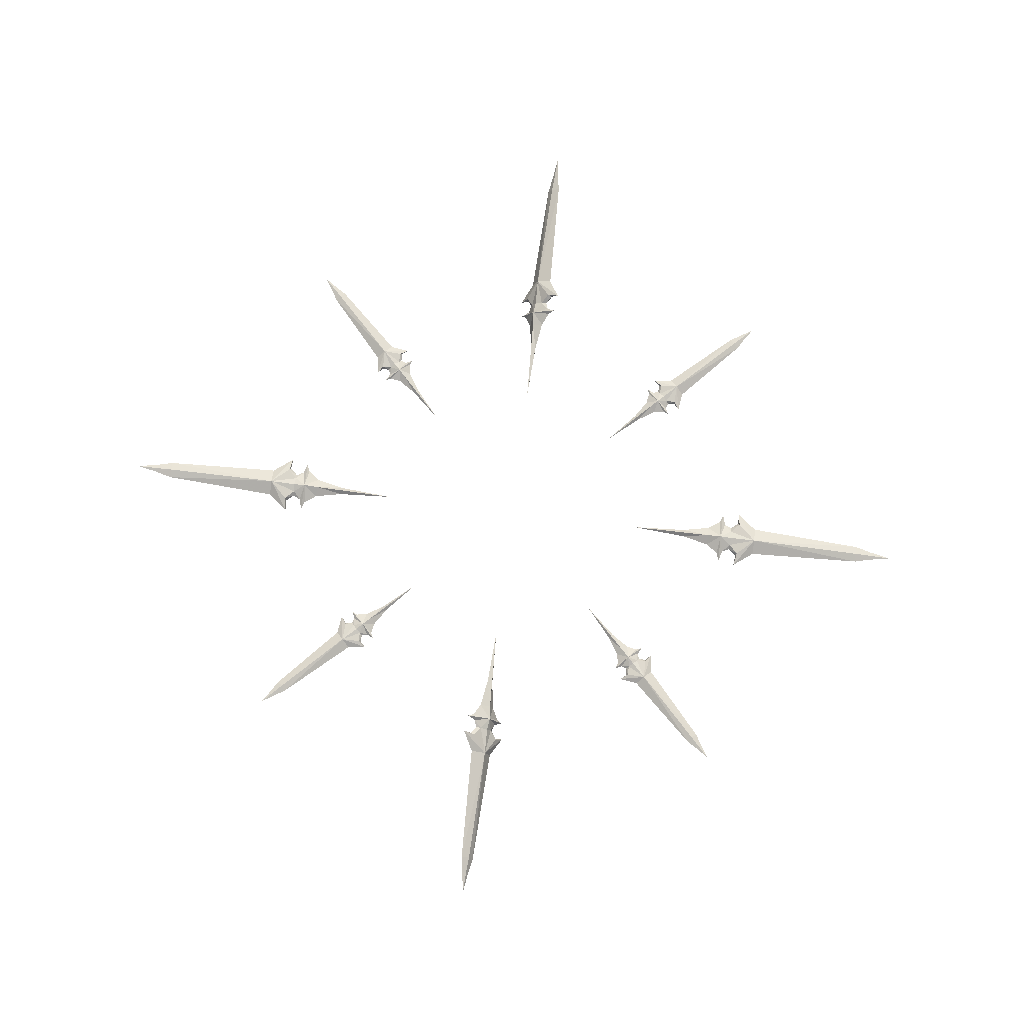
<metadata>
{"format":"obj","ext":"obj","renderer":"f3d","projection":"perspective","resolution":1024,"background":"white","views":[{"elev":77.1,"azim":7.2,"up":"+Z"}]}
</metadata>
<code>
g common_RightHandItem_11079
v -31.84 26.24 40
v -30.83 27.63 39.51
v -30.94 30.94 39.12
v -30.94 30.94 39.12
v -41.85 41.85 39.64
v -42.79 41.19 40
v -32.28 29.59 40
v -43.88 43.06 40
v -43.47 43.47 39.83
v -32.28 29.59 40
v -30.94 30.94 39.12
v -30.83 27.63 39.51
v -29.11 27.66 39.6
v -28.47 28.47 39.3
v -28.85 25.37 40
v -27.3 27.3 39.02
v -29.86 24.91 40
v -30.91 27.31 40
v -29.19 26.2 40
v -29.54 27.23 40
v -45.55 45.55 40
v -30.91 27.31 40
v -23.65 22.96 40
v -25.97 25.97 39.3
v -26.88 25.05 40
v -18.08 18.08 40
v -26.24 31.84 40
v -27.63 30.83 39.54
v -41.19 42.79 40
v -29.59 32.28 40
v -43.06 43.88 40
v -29.59 32.28 40
v -27.66 29.11 39.6
v -27.63 30.83 39.54
v -25.37 28.85 40
v -24.91 29.86 40
v -27.31 30.91 40
v -26.2 29.19 40
v -27.23 29.54 40
v -27.31 30.91 40
v -22.96 23.65 40
v -25.05 26.88 40
v -31.84 26.24 40
v -30.94 30.94 40.88
v -30.83 27.63 40.49
v -42.79 41.19 40
v -41.85 41.85 40.36
v -30.94 30.94 40.88
v -32.28 29.59 40
v -43.88 43.06 40
v -43.47 43.47 40.17
v -32.28 29.59 40
v -30.94 30.94 40.88
v -28.47 28.47 40.7
v -29.11 27.66 40.4
v -30.83 27.63 40.49
v -27.3 27.3 40.98
v -30.91 27.31 40
v -45.55 45.55 40
v -25.95 25.95 40.69
v -26.24 31.84 40
v -27.63 30.83 40.46
v -41.19 42.79 40
v -29.59 32.28 40
v -43.06 43.88 40
v -29.59 32.28 40
v -27.63 30.83 40.46
v -27.66 29.11 40.4
v -27.31 30.91 40
f 2 1 3
f 5 4 6
f 7 6 4
f 6 8 5
f 9 5 8
f 1 10 3
f 12 11 13
f 14 13 11
f 16 15 17
f 2 18 1
f 16 17 19
f 20 13 19
f 16 19 13
f 21 9 8
f 16 13 14
f 13 20 12
f 22 12 20
f 24 23 25
f 26 23 24
f 3 27 28
f 5 29 4
f 30 4 29
f 9 31 5
f 29 5 31
f 3 32 27
f 14 11 33
f 34 33 11
f 36 35 16
f 27 37 28
f 38 36 16
f 16 33 38
f 39 38 33
f 31 9 21
f 14 33 16
f 40 39 34
f 33 34 39
f 42 41 24
f 24 41 26
f 44 43 45
f 47 46 48
f 49 48 46
f 51 50 47
f 46 47 50
f 44 52 43
f 54 53 55
f 56 55 53
f 17 15 57
f 43 58 45
f 19 17 57
f 57 55 19
f 20 19 55
f 50 51 59
f 54 55 57
f 22 20 56
f 55 56 20
f 25 23 60
f 60 23 26
f 62 61 44
f 47 48 63
f 64 63 48
f 63 65 47
f 51 47 65
f 61 66 44
f 67 53 68
f 54 68 53
f 57 35 36
f 62 69 61
f 57 36 38
f 39 68 38
f 57 38 68
f 59 51 65
f 57 68 54
f 68 39 67
f 40 67 39
f 60 41 42
f 26 41 60
f 35 42 16
f 15 16 25
f 15 25 57
f 35 57 42
f 16 42 24
f 16 24 25
f 57 25 60
f 57 60 42
g common_RightHandItem_11077
v -3.797 46.66 36.2
v -1.694 47.03 37.36
v 0.8454 50.3 39.15
v 0.8454 50.3 39.15
v 0.35 71.25 39.65
v -1.079 71.51 38.92
v -1.821 50.3 38.18
v -0.5556 74.35 39.44
v 0.1668 74.35 39.83
v -1.821 50.3 38.18
v 0.8454 50.3 39.15
v -1.694 47.03 37.36
v -0.6003 45.41 38.63
v 0.676 45.57 39.32
v -2.358 42.96 37.64
v 0.9355 43.33 39.06
v -3.358 43.49 36.64
v -2.447 46.8 37.55
v -2.033 44.09 37.97
v -1.565 45.41 38.44
v -2e-05 78.34 40
v -2.447 46.8 37.55
v -0.4657 35.67 39.53
v 0.6727 40.77 39.33
v -1.239 40.77 38.76
v -1.3e-05 25.64 40
v 3.797 46.66 43.8
v 2.613 47.03 41.72
v 1.079 71.51 41.08
v 1.821 50.3 41.82
v 0.5555 74.35 40.56
v 1.821 50.3 41.82
v 1.374 45.41 40.6
v 2.613 47.03 41.72
v 2.358 42.96 42.36
v 3.358 43.49 43.36
v 2.447 46.8 42.45
v 2.033 44.09 42.03
v 1.565 45.41 41.56
v 2.447 46.8 42.45
v 0.4657 35.67 40.47
v 1.239 40.77 41.24
v -3.797 46.66 36.2
v -0.8455 50.3 40.85
v -2.641 47.03 38.31
v -1.079 71.51 38.92
v -0.35 71.25 40.35
v -0.8455 50.3 40.85
v -1.821 50.3 38.18
v -0.5556 74.35 39.44
v -0.1669 74.35 40.17
v -1.821 50.3 38.18
v -0.8455 50.3 40.85
v -0.6761 45.57 40.68
v -1.374 45.41 39.4
v -2.641 47.03 38.31
v -0.9355 43.33 40.94
v -2.447 46.8 37.55
v -2e-05 78.34 40
v -0.6659 40.74 40.67
v 3.797 46.66 43.8
v 1.722 47.03 42.61
v 1.079 71.51 41.08
v 1.821 50.3 41.82
v 0.5555 74.35 40.56
v 1.821 50.3 41.82
v 1.722 47.03 42.61
v 0.6003 45.41 41.37
v 2.447 46.8 42.45
f 71 70 72
f 74 73 75
f 76 75 73
f 75 77 74
f 78 74 77
f 70 79 72
f 81 80 82
f 83 82 80
f 85 84 86
f 71 87 70
f 85 86 88
f 89 82 88
f 85 88 82
f 90 78 77
f 85 82 83
f 82 89 81
f 91 81 89
f 93 92 94
f 95 92 93
f 72 96 97
f 74 98 73
f 99 73 98
f 78 100 74
f 98 74 100
f 72 101 96
f 83 80 102
f 103 102 80
f 105 104 85
f 96 106 97
f 107 105 85
f 85 102 107
f 108 107 102
f 100 78 90
f 83 102 85
f 109 108 103
f 102 103 108
f 111 110 93
f 93 110 95
f 113 112 114
f 116 115 117
f 118 117 115
f 120 119 116
f 115 116 119
f 113 121 112
f 123 122 124
f 125 124 122
f 86 84 126
f 112 127 114
f 88 86 126
f 126 124 88
f 89 88 124
f 119 120 128
f 123 124 126
f 91 89 125
f 124 125 89
f 94 92 129
f 129 92 95
f 131 130 113
f 116 117 132
f 133 132 117
f 132 134 116
f 120 116 134
f 130 135 113
f 136 122 137
f 123 137 122
f 126 104 105
f 131 138 130
f 126 105 107
f 108 137 107
f 126 107 137
f 128 120 134
f 126 137 123
f 137 108 136
f 109 136 108
f 129 110 111
f 95 110 129
f 104 111 85
f 84 85 94
f 84 94 126
f 104 126 111
f 85 111 93
f 85 93 94
f 126 94 129
f 126 129 111
g common_RightHandItem_11081
v -31.84 -26.24 40
v -30.83 -27.63 39.51
v -30.94 -30.94 39.12
v -30.94 -30.94 39.12
v -41.85 -41.85 39.64
v -42.79 -41.19 40
v -32.28 -29.59 40
v -43.88 -43.06 40
v -43.47 -43.47 39.83
v -32.28 -29.59 40
v -30.94 -30.94 39.12
v -30.83 -27.63 39.51
v -29.11 -27.66 39.6
v -28.47 -28.47 39.3
v -28.85 -25.37 40
v -27.3 -27.3 39.02
v -29.86 -24.91 40
v -30.91 -27.31 40
v -29.19 -26.2 40
v -29.54 -27.23 40
v -45.55 -45.55 40
v -30.91 -27.31 40
v -23.65 -22.96 40
v -25.97 -25.97 39.3
v -26.88 -25.05 40
v -18.08 -18.08 40
v -26.24 -31.84 40
v -27.63 -30.83 39.54
v -41.19 -42.79 40
v -29.59 -32.28 40
v -43.06 -43.88 40
v -29.59 -32.28 40
v -27.66 -29.11 39.6
v -27.63 -30.83 39.54
v -25.37 -28.85 40
v -24.91 -29.86 40
v -27.31 -30.91 40
v -26.2 -29.19 40
v -27.23 -29.54 40
v -27.31 -30.91 40
v -22.96 -23.65 40
v -25.05 -26.88 40
v -31.84 -26.24 40
v -30.94 -30.94 40.88
v -30.83 -27.63 40.49
v -42.79 -41.19 40
v -41.85 -41.85 40.36
v -30.94 -30.94 40.88
v -32.28 -29.59 40
v -43.88 -43.06 40
v -43.47 -43.47 40.17
v -32.28 -29.59 40
v -30.94 -30.94 40.88
v -28.47 -28.47 40.7
v -29.11 -27.66 40.4
v -30.83 -27.63 40.49
v -27.3 -27.3 40.98
v -30.91 -27.31 40
v -45.55 -45.55 40
v -25.95 -25.95 40.69
v -26.24 -31.84 40
v -27.63 -30.83 40.46
v -41.19 -42.79 40
v -29.59 -32.28 40
v -43.06 -43.88 40
v -29.59 -32.28 40
v -27.63 -30.83 40.46
v -27.66 -29.11 40.4
v -27.31 -30.91 40
f 139 140 141
f 142 143 144
f 144 145 142
f 146 144 143
f 143 147 146
f 148 139 141
f 149 150 151
f 151 152 149
f 153 154 155
f 156 140 139
f 155 154 157
f 151 158 157
f 157 154 151
f 147 159 146
f 151 154 152
f 158 151 150
f 150 160 158
f 161 162 163
f 161 164 162
f 165 141 166
f 167 143 142
f 142 168 167
f 169 147 143
f 143 167 169
f 170 141 165
f 149 152 171
f 171 172 149
f 173 174 154
f 175 165 166
f 174 176 154
f 171 154 176
f 176 177 171
f 147 169 159
f 171 152 154
f 177 178 172
f 172 171 177
f 179 180 162
f 179 162 164
f 181 182 183
f 184 185 186
f 186 187 184
f 188 189 185
f 185 184 188
f 190 182 181
f 191 192 193
f 193 194 191
f 153 155 195
f 196 181 183
f 155 157 195
f 193 195 157
f 157 158 193
f 189 188 197
f 193 192 195
f 158 160 194
f 194 193 158
f 161 163 198
f 161 198 164
f 199 200 182
f 186 185 201
f 201 202 186
f 203 201 185
f 185 189 203
f 204 199 182
f 191 205 206
f 206 192 191
f 173 195 174
f 207 200 199
f 174 195 176
f 206 177 176
f 176 195 206
f 189 197 203
f 206 195 192
f 177 206 205
f 205 178 177
f 179 198 180
f 179 164 198
f 180 173 154
f 154 153 163
f 163 153 195
f 195 173 180
f 180 154 162
f 162 154 163
f 163 195 198
f 198 195 180
g common_RightHandItem_11076
v -46.66 -5.37 40
v -47.03 -3.065 39.33
v -50.3 -4e-06 38.8
v -50.3 -4e-06 38.8
v -71.25 2e-06 39.5
v -71.51 -1.527 40
v -50.3 -2.575 40
v -74.35 -0.7857 40
v -74.35 2e-06 39.76
v -50.3 -2.575 40
v -50.3 -4e-06 38.8
v -47.03 -3.065 39.33
v -45.41 -1.396 39.45
v -45.57 -7e-06 39.04
v -42.96 -3.335 40
v -43.33 -5e-06 38.68
v -43.49 -4.749 40
v -46.8 -3.46 40
v -44.09 -2.876 40
v -45.41 -2.213 40
v -78.34 1e-06 40
v -46.8 -3.46 40
v -35.67 -0.6586 40
v -40.77 -5e-06 39.05
v -40.77 -1.753 40
v -25.64 0 40
v -46.66 5.37 40
v -47.03 3.065 39.37
v -71.51 1.527 40
v -50.3 2.575 40
v -74.35 0.7857 40
v -50.3 2.575 40
v -45.41 1.396 39.45
v -47.03 3.065 39.37
v -42.96 3.335 40
v -43.49 4.749 40
v -46.8 3.46 40
v -44.09 2.876 40
v -45.41 2.213 40
v -46.8 3.46 40
v -35.67 0.6586 40
v -40.77 1.753 40
v -46.66 -5.37 40
v -50.3 -6e-06 41.2
v -47.03 -3.065 40.67
v -71.51 -1.527 40
v -71.25 -1e-06 40.5
v -50.3 -6e-06 41.2
v -50.3 -2.575 40
v -74.35 -0.7857 40
v -74.35 0 40.24
v -50.3 -2.575 40
v -50.3 -6e-06 41.2
v -45.57 -4e-06 40.96
v -45.41 -1.396 40.55
v -47.03 -3.065 40.67
v -43.33 -6e-06 41.32
v -46.8 -3.46 40
v -78.34 1e-06 40
v -40.74 -4e-06 40.94
v -46.66 5.37 40
v -47.03 3.065 40.63
v -71.51 1.527 40
v -50.3 2.575 40
v -74.35 0.7857 40
v -50.3 2.575 40
v -47.03 3.065 40.63
v -45.41 1.396 40.55
v -46.8 3.46 40
f 209 208 210
f 212 211 213
f 214 213 211
f 213 215 212
f 216 212 215
f 208 217 210
f 219 218 220
f 221 220 218
f 223 222 224
f 209 225 208
f 223 224 226
f 227 220 226
f 223 226 220
f 228 216 215
f 223 220 221
f 220 227 219
f 229 219 227
f 231 230 232
f 233 230 231
f 210 234 235
f 212 236 211
f 237 211 236
f 216 238 212
f 236 212 238
f 210 239 234
f 221 218 240
f 241 240 218
f 243 242 223
f 234 244 235
f 245 243 223
f 223 240 245
f 246 245 240
f 238 216 228
f 221 240 223
f 247 246 241
f 240 241 246
f 249 248 231
f 231 248 233
f 251 250 252
f 254 253 255
f 256 255 253
f 258 257 254
f 253 254 257
f 251 259 250
f 261 260 262
f 263 262 260
f 224 222 264
f 250 265 252
f 226 224 264
f 264 262 226
f 227 226 262
f 257 258 266
f 261 262 264
f 229 227 263
f 262 263 227
f 232 230 267
f 267 230 233
f 269 268 251
f 254 255 270
f 271 270 255
f 270 272 254
f 258 254 272
f 268 273 251
f 274 260 275
f 261 275 260
f 264 242 243
f 269 276 268
f 264 243 245
f 246 275 245
f 264 245 275
f 266 258 272
f 264 275 261
f 275 246 274
f 247 274 246
f 267 248 249
f 233 248 267
f 242 249 223
f 222 223 232
f 222 232 264
f 242 264 249
f 223 249 231
f 223 231 232
f 264 232 267
f 264 267 249
g common_RightHandItem_11082
v 31.84 -26.24 40
v 30.83 -27.63 40.49
v 30.94 -30.94 40.88
v 30.94 -30.94 40.88
v 41.85 -41.85 40.36
v 42.79 -41.19 40
v 32.28 -29.59 40
v 43.88 -43.06 40
v 43.47 -43.47 40.17
v 32.28 -29.59 40
v 30.94 -30.94 40.88
v 30.83 -27.63 40.49
v 29.11 -27.66 40.4
v 28.47 -28.47 40.7
v 28.85 -25.37 40
v 27.3 -27.3 40.98
v 29.86 -24.91 40
v 30.91 -27.31 40
v 29.19 -26.2 40
v 29.54 -27.23 40
v 45.55 -45.55 40
v 30.91 -27.31 40
v 23.65 -22.96 40
v 25.97 -25.97 40.7
v 26.88 -25.05 40
v 18.08 -18.08 40
v 26.24 -31.84 40
v 27.63 -30.83 40.46
v 41.19 -42.79 40
v 29.59 -32.28 40
v 43.06 -43.88 40
v 29.59 -32.28 40
v 27.66 -29.11 40.4
v 27.63 -30.83 40.46
v 25.37 -28.85 40
v 24.91 -29.86 40
v 27.31 -30.91 40
v 26.2 -29.19 40
v 27.23 -29.54 40
v 27.31 -30.91 40
v 22.96 -23.65 40
v 25.05 -26.88 40
v 31.84 -26.24 40
v 30.94 -30.94 39.12
v 30.83 -27.63 39.51
v 42.79 -41.19 40
v 41.85 -41.85 39.64
v 30.94 -30.94 39.12
v 32.28 -29.59 40
v 43.88 -43.06 40
v 43.47 -43.47 39.83
v 32.28 -29.59 40
v 30.94 -30.94 39.12
v 28.47 -28.47 39.3
v 29.11 -27.66 39.6
v 30.83 -27.63 39.51
v 27.3 -27.3 39.02
v 30.91 -27.31 40
v 45.55 -45.55 40
v 25.95 -25.95 39.31
v 26.24 -31.84 40
v 27.63 -30.83 39.54
v 41.19 -42.79 40
v 29.59 -32.28 40
v 43.06 -43.88 40
v 29.59 -32.28 40
v 27.63 -30.83 39.54
v 27.66 -29.11 39.6
v 27.31 -30.91 40
f 277 278 279
f 280 281 282
f 282 283 280
f 284 282 281
f 281 285 284
f 286 277 279
f 287 288 289
f 289 290 287
f 291 292 293
f 294 278 277
f 293 292 295
f 289 296 295
f 295 292 289
f 285 297 284
f 289 292 290
f 296 289 288
f 288 298 296
f 299 300 301
f 299 302 300
f 303 279 304
f 305 281 280
f 280 306 305
f 307 285 281
f 281 305 307
f 308 279 303
f 287 290 309
f 309 310 287
f 311 312 292
f 313 303 304
f 312 314 292
f 309 292 314
f 314 315 309
f 285 307 297
f 309 290 292
f 315 316 310
f 310 309 315
f 317 318 300
f 317 300 302
f 319 320 321
f 322 323 324
f 324 325 322
f 326 327 323
f 323 322 326
f 328 320 319
f 329 330 331
f 331 332 329
f 291 293 333
f 334 319 321
f 293 295 333
f 331 333 295
f 295 296 331
f 327 326 335
f 331 330 333
f 296 298 332
f 332 331 296
f 299 301 336
f 299 336 302
f 337 338 320
f 324 323 339
f 339 340 324
f 341 339 323
f 323 327 341
f 342 337 320
f 329 343 344
f 344 330 329
f 311 333 312
f 345 338 337
f 312 333 314
f 344 315 314
f 314 333 344
f 327 335 341
f 344 333 330
f 315 344 343
f 343 316 315
f 317 336 318
f 317 302 336
f 318 311 292
f 292 291 301
f 301 291 333
f 333 311 318
f 318 292 300
f 300 292 301
f 301 333 336
f 336 333 318
g common_RightHandItem_11078
v 3.797 -46.66 36.2
v 2.641 -47.03 38.31
v 0.8455 -50.3 40.85
v 0.8455 -50.3 40.85
v 0.35 -71.25 40.35
v 1.079 -71.51 38.92
v 1.821 -50.3 38.18
v 0.5555 -74.35 39.44
v 0.1669 -74.35 40.17
v 1.821 -50.3 38.18
v 0.8455 -50.3 40.85
v 2.641 -47.03 38.31
v 1.374 -45.41 39.4
v 0.676 -45.57 40.68
v 2.358 -42.96 37.64
v 0.9355 -43.33 40.94
v 3.358 -43.49 36.64
v 2.447 -46.8 37.55
v 2.033 -44.09 37.97
v 1.565 -45.41 38.44
v -1e-05 -78.34 40
v 2.447 -46.8 37.55
v 0.4657 -35.67 39.53
v 0.6728 -40.77 40.67
v 1.239 -40.77 38.76
v -8e-06 -25.64 40
v -3.797 -46.66 43.8
v -1.722 -47.03 42.61
v -1.079 -71.51 41.08
v -1.821 -50.3 41.82
v -0.5556 -74.35 40.56
v -1.821 -50.3 41.82
v -0.6003 -45.41 41.37
v -1.722 -47.03 42.61
v -2.358 -42.96 42.36
v -3.358 -43.49 43.36
v -2.447 -46.8 42.45
v -2.033 -44.09 42.03
v -1.565 -45.41 41.56
v -2.447 -46.8 42.45
v -0.4657 -35.67 40.47
v -1.239 -40.77 41.24
v 3.797 -46.66 36.2
v -0.8455 -50.3 39.15
v 1.694 -47.03 37.36
v 1.079 -71.51 38.92
v -0.35 -71.25 39.65
v -0.8455 -50.3 39.15
v 1.821 -50.3 38.18
v 0.5555 -74.35 39.44
v -0.1669 -74.35 39.83
v 1.821 -50.3 38.18
v -0.8455 -50.3 39.15
v -0.6761 -45.57 39.32
v 0.6003 -45.41 38.63
v 1.694 -47.03 37.36
v -0.9355 -43.33 39.06
v 2.447 -46.8 37.55
v -1e-05 -78.34 40
v -0.6658 -40.74 39.33
v -3.797 -46.66 43.8
v -2.613 -47.03 41.72
v -1.079 -71.51 41.08
v -1.821 -50.3 41.82
v -0.5556 -74.35 40.56
v -1.821 -50.3 41.82
v -2.613 -47.03 41.72
v -1.374 -45.41 40.6
v -2.447 -46.8 42.45
f 346 347 348
f 349 350 351
f 351 352 349
f 353 351 350
f 350 354 353
f 355 346 348
f 356 357 358
f 358 359 356
f 360 361 362
f 363 347 346
f 362 361 364
f 358 365 364
f 364 361 358
f 354 366 353
f 358 361 359
f 365 358 357
f 357 367 365
f 368 369 370
f 368 371 369
f 372 348 373
f 374 350 349
f 349 375 374
f 376 354 350
f 350 374 376
f 377 348 372
f 356 359 378
f 378 379 356
f 380 381 361
f 382 372 373
f 381 383 361
f 378 361 383
f 383 384 378
f 354 376 366
f 378 359 361
f 384 385 379
f 379 378 384
f 386 387 369
f 386 369 371
f 388 389 390
f 391 392 393
f 393 394 391
f 395 396 392
f 392 391 395
f 397 389 388
f 398 399 400
f 400 401 398
f 360 362 402
f 403 388 390
f 362 364 402
f 400 402 364
f 364 365 400
f 396 395 404
f 400 399 402
f 365 367 401
f 401 400 365
f 368 370 405
f 368 405 371
f 406 407 389
f 393 392 408
f 408 409 393
f 410 408 392
f 392 396 410
f 411 406 389
f 398 412 413
f 413 399 398
f 380 402 381
f 414 407 406
f 381 402 383
f 413 384 383
f 383 402 413
f 396 404 410
f 413 402 399
f 384 413 412
f 412 385 384
f 386 405 387
f 386 371 405
f 387 380 361
f 361 360 370
f 370 360 402
f 402 380 387
f 387 361 369
f 369 361 370
f 370 402 405
f 405 402 387
g common_RightHandItem_11075
v 46.66 5.37 40
v 47.03 3.065 40.67
v 50.3 5e-06 41.2
v 50.3 5e-06 41.2
v 71.25 0 40.5
v 71.51 1.527 40
v 50.3 2.575 40
v 74.35 0.7857 40
v 74.35 0 40.24
v 50.3 2.575 40
v 50.3 5e-06 41.2
v 47.03 3.065 40.67
v 45.41 1.396 40.55
v 45.57 8e-06 40.96
v 42.96 3.335 40
v 43.33 6e-06 41.32
v 43.49 4.749 40
v 46.8 3.46 40
v 44.09 2.876 40
v 45.41 2.213 40
v 78.34 0 40
v 46.8 3.46 40
v 35.67 0.6586 40
v 40.77 6e-06 40.95
v 40.77 1.753 40
v 25.64 2e-06 40
v 46.66 -5.37 40
v 47.03 -3.065 40.63
v 71.51 -1.527 40
v 50.3 -2.575 40
v 74.35 -0.7857 40
v 50.3 -2.575 40
v 45.41 -1.396 40.55
v 47.03 -3.065 40.63
v 42.96 -3.335 40
v 43.49 -4.749 40
v 46.8 -3.46 40
v 44.09 -2.876 40
v 45.41 -2.213 40
v 46.8 -3.46 40
v 35.67 -0.6586 40
v 40.77 -1.753 40
v 46.66 5.37 40
v 50.3 8e-06 38.8
v 47.03 3.065 39.33
v 71.51 1.527 40
v 71.25 3e-06 39.5
v 50.3 8e-06 38.8
v 50.3 2.575 40
v 74.35 0.7857 40
v 74.35 2e-06 39.76
v 50.3 2.575 40
v 50.3 8e-06 38.8
v 45.57 6e-06 39.04
v 45.41 1.396 39.45
v 47.03 3.065 39.33
v 43.33 8e-06 38.68
v 46.8 3.46 40
v 78.34 0 40
v 40.74 5e-06 39.06
v 46.66 -5.37 40
v 47.03 -3.065 39.37
v 71.51 -1.527 40
v 50.3 -2.575 40
v 74.35 -0.7857 40
v 50.3 -2.575 40
v 47.03 -3.065 39.37
v 45.41 -1.396 39.45
v 46.8 -3.46 40
f 415 416 417
f 418 419 420
f 420 421 418
f 422 420 419
f 419 423 422
f 424 415 417
f 425 426 427
f 427 428 425
f 429 430 431
f 432 416 415
f 431 430 433
f 427 434 433
f 433 430 427
f 423 435 422
f 427 430 428
f 434 427 426
f 426 436 434
f 437 438 439
f 437 440 438
f 441 417 442
f 443 419 418
f 418 444 443
f 445 423 419
f 419 443 445
f 446 417 441
f 425 428 447
f 447 448 425
f 449 450 430
f 451 441 442
f 450 452 430
f 447 430 452
f 452 453 447
f 423 445 435
f 447 428 430
f 453 454 448
f 448 447 453
f 455 456 438
f 455 438 440
f 457 458 459
f 460 461 462
f 462 463 460
f 464 465 461
f 461 460 464
f 466 458 457
f 467 468 469
f 469 470 467
f 429 431 471
f 472 457 459
f 431 433 471
f 469 471 433
f 433 434 469
f 465 464 473
f 469 468 471
f 434 436 470
f 470 469 434
f 437 439 474
f 437 474 440
f 475 476 458
f 462 461 477
f 477 478 462
f 479 477 461
f 461 465 479
f 480 475 458
f 467 481 482
f 482 468 467
f 449 471 450
f 483 476 475
f 450 471 452
f 482 453 452
f 452 471 482
f 465 473 479
f 482 471 468
f 453 482 481
f 481 454 453
f 455 474 456
f 455 440 474
f 456 449 430
f 430 429 439
f 439 429 471
f 471 449 456
f 456 430 438
f 438 430 439
f 439 471 474
f 474 471 456
g common_RightHandItem_11080
v 31.84 26.24 40
v 30.83 27.63 40.49
v 30.94 30.94 40.88
v 30.94 30.94 40.88
v 41.85 41.85 40.36
v 42.79 41.19 40
v 32.28 29.59 40
v 43.88 43.06 40
v 43.47 43.47 40.17
v 32.28 29.59 40
v 30.94 30.94 40.88
v 30.83 27.63 40.49
v 29.11 27.66 40.4
v 28.47 28.47 40.7
v 28.85 25.37 40
v 27.3 27.3 40.98
v 29.86 24.91 40
v 30.91 27.31 40
v 29.19 26.2 40
v 29.54 27.23 40
v 45.55 45.55 40
v 30.91 27.31 40
v 23.65 22.96 40
v 25.97 25.97 40.7
v 26.88 25.05 40
v 18.08 18.08 40
v 26.24 31.84 40
v 27.63 30.83 40.46
v 41.19 42.79 40
v 29.59 32.28 40
v 43.06 43.88 40
v 29.59 32.28 40
v 27.66 29.11 40.4
v 27.63 30.83 40.46
v 25.37 28.85 40
v 24.91 29.86 40
v 27.31 30.91 40
v 26.2 29.19 40
v 27.23 29.54 40
v 27.31 30.91 40
v 22.96 23.65 40
v 25.05 26.88 40
v 31.84 26.24 40
v 30.94 30.94 39.12
v 30.83 27.63 39.51
v 42.79 41.19 40
v 41.85 41.85 39.64
v 30.94 30.94 39.12
v 32.28 29.59 40
v 43.88 43.06 40
v 43.47 43.47 39.83
v 32.28 29.59 40
v 30.94 30.94 39.12
v 28.47 28.47 39.3
v 29.11 27.66 39.6
v 30.83 27.63 39.51
v 27.3 27.3 39.02
v 30.91 27.31 40
v 45.55 45.55 40
v 25.95 25.95 39.31
v 26.24 31.84 40
v 27.63 30.83 39.54
v 41.19 42.79 40
v 29.59 32.28 40
v 43.06 43.88 40
v 29.59 32.28 40
v 27.63 30.83 39.54
v 27.66 29.11 39.6
v 27.31 30.91 40
f 485 484 486
f 488 487 489
f 490 489 487
f 489 491 488
f 492 488 491
f 484 493 486
f 495 494 496
f 497 496 494
f 499 498 500
f 485 501 484
f 499 500 502
f 503 496 502
f 499 502 496
f 504 492 491
f 499 496 497
f 496 503 495
f 505 495 503
f 507 506 508
f 509 506 507
f 486 510 511
f 488 512 487
f 513 487 512
f 492 514 488
f 512 488 514
f 486 515 510
f 497 494 516
f 517 516 494
f 519 518 499
f 510 520 511
f 521 519 499
f 499 516 521
f 522 521 516
f 514 492 504
f 497 516 499
f 523 522 517
f 516 517 522
f 525 524 507
f 507 524 509
f 527 526 528
f 530 529 531
f 532 531 529
f 534 533 530
f 529 530 533
f 527 535 526
f 537 536 538
f 539 538 536
f 500 498 540
f 526 541 528
f 502 500 540
f 540 538 502
f 503 502 538
f 533 534 542
f 537 538 540
f 505 503 539
f 538 539 503
f 508 506 543
f 543 506 509
f 545 544 527
f 530 531 546
f 547 546 531
f 546 548 530
f 534 530 548
f 544 549 527
f 550 536 551
f 537 551 536
f 540 518 519
f 545 552 544
f 540 519 521
f 522 551 521
f 540 521 551
f 542 534 548
f 540 551 537
f 551 522 550
f 523 550 522
f 543 524 525
f 509 524 543
f 518 525 499
f 498 499 508
f 498 508 540
f 518 540 525
f 499 525 507
f 499 507 508
f 540 508 543
f 540 543 525

</code>
